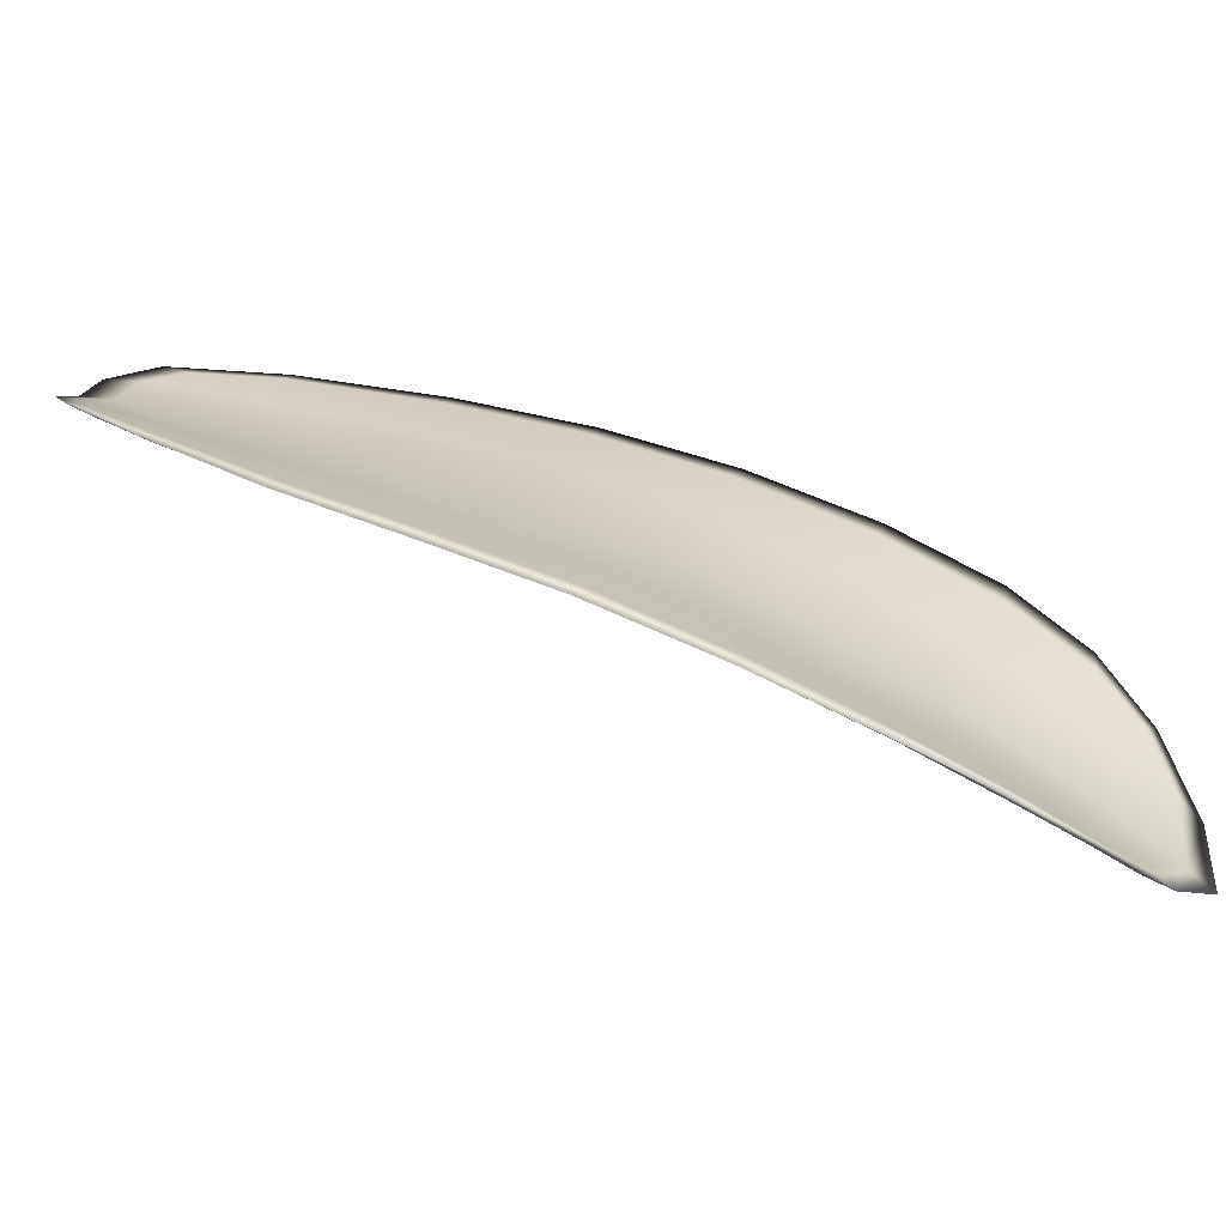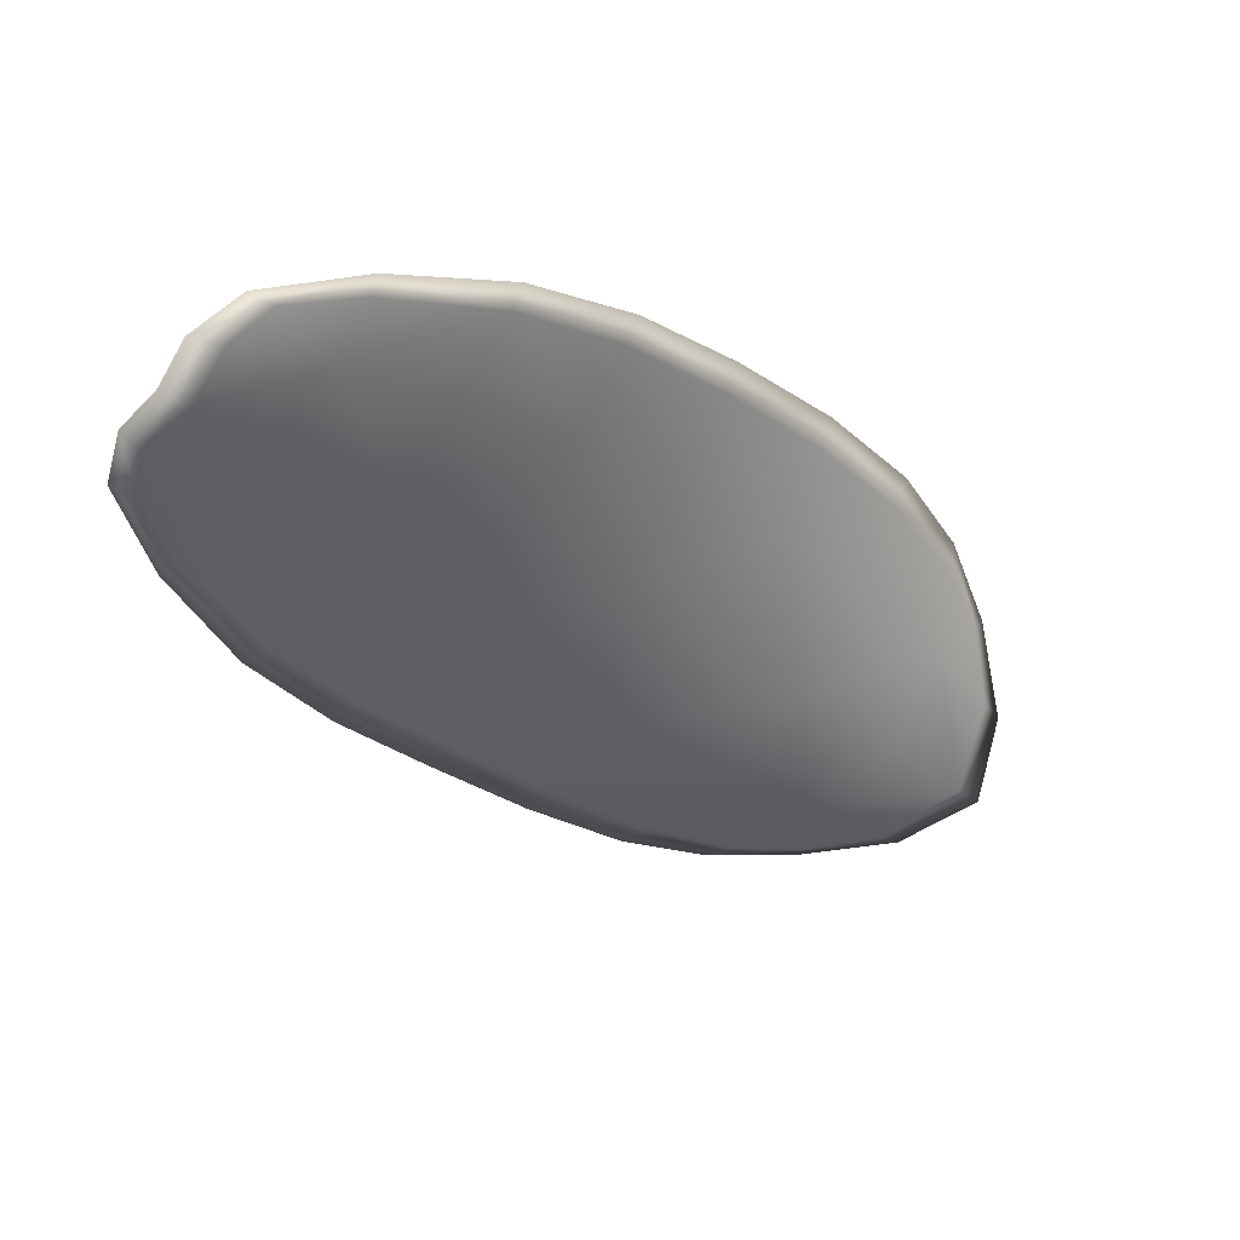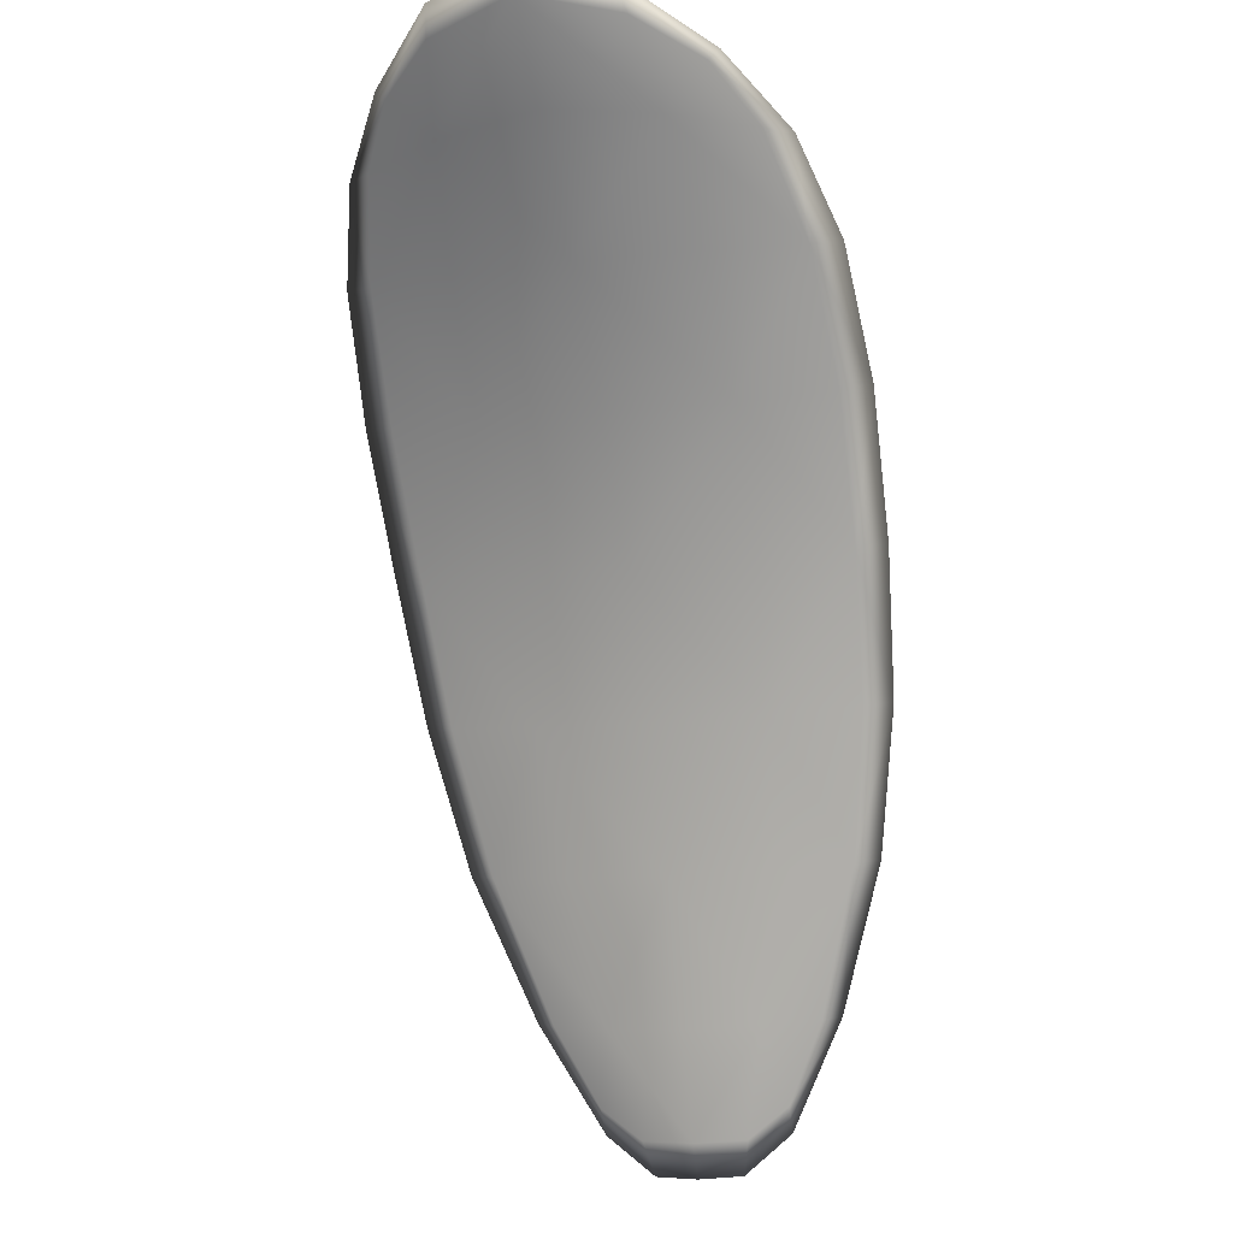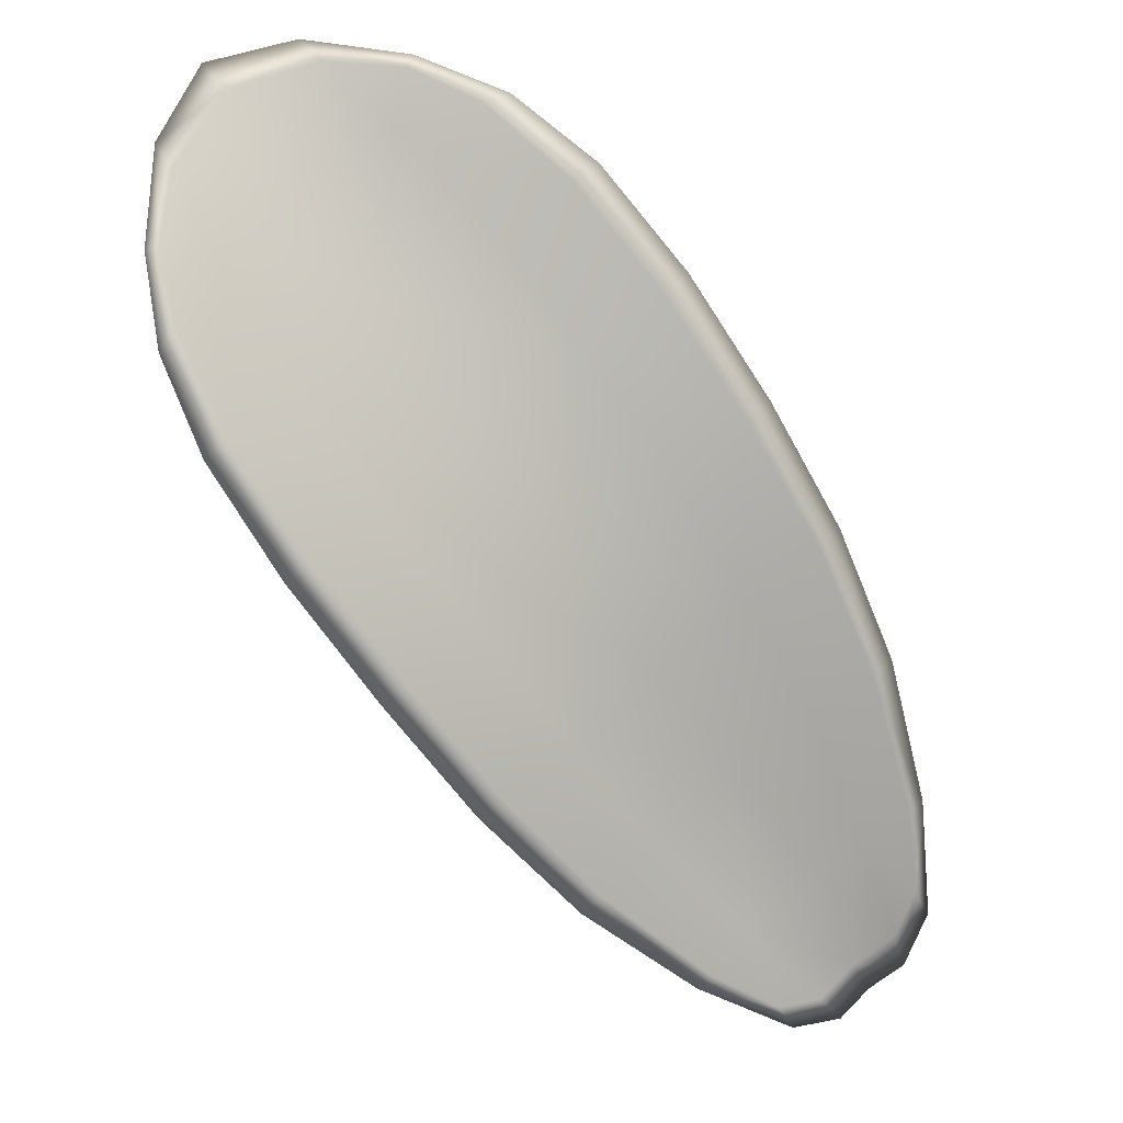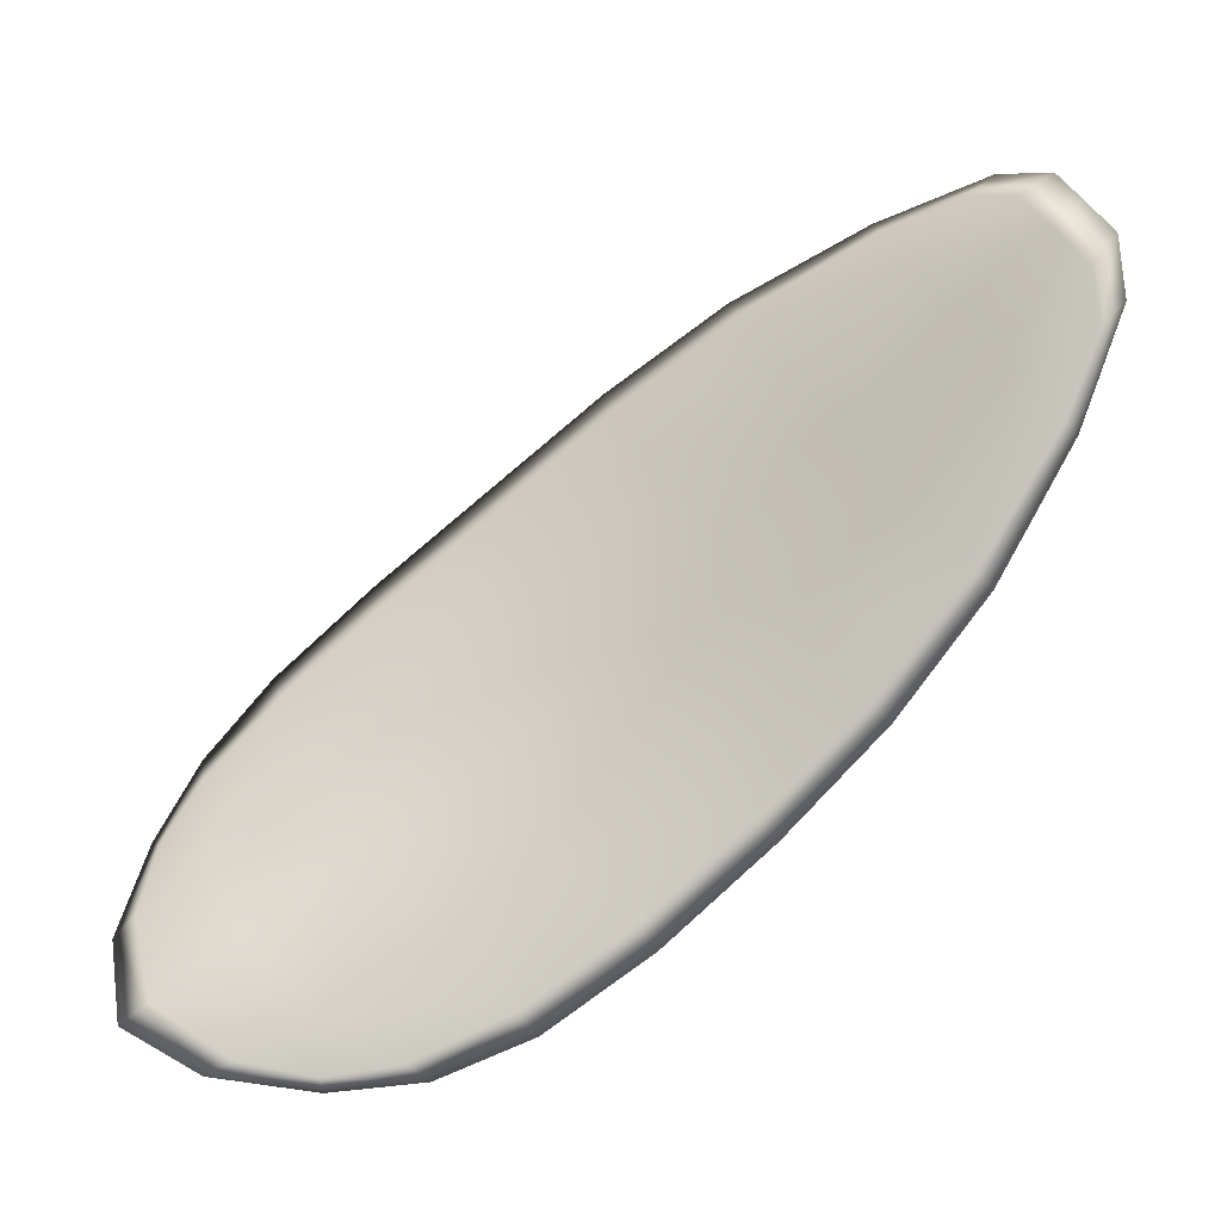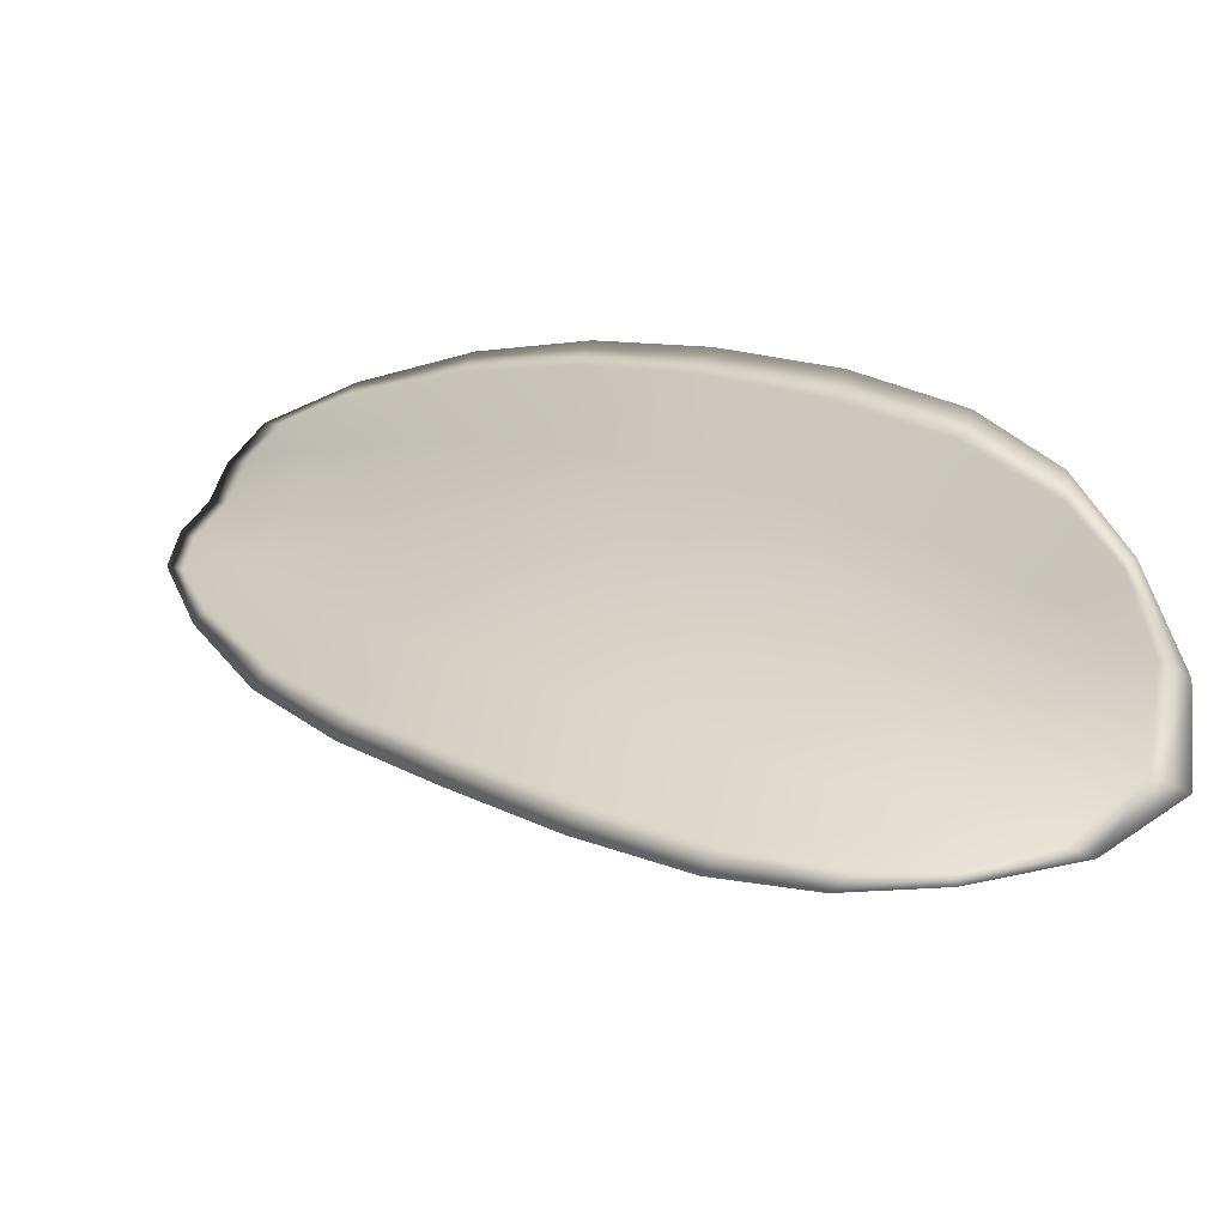
<metadata>
{"format":"obj","ext":"obj","renderer":"f3d","projection":"perspective","resolution":1024,"background":"white","views":[{"elev":-41.9,"azim":135.6,"up":"+Z"},{"elev":-68.7,"azim":106.5,"up":"+Y"},{"elev":-38.1,"azim":-111.6,"up":"+Y"},{"elev":63.1,"azim":14.9,"up":"+Y"},{"elev":-45.4,"azim":-5.9,"up":"+Z"},{"elev":76.7,"azim":173.7,"up":"+Y"}]}
</metadata>
<code>
v -2.418 0.7362 -1.114
v -2.419 0.7358 -1.113
v -2.417 0.7345 -1.111
v -2.415 0.735 -1.113
v -2.414 0.7356 -1.114
v -2.416 0.7366 -1.115
v -2.418 0.7369 -1.116
v -2.419 0.7368 -1.115
v -2.421 0.7366 -1.114
v -2.42 0.7356 -1.111
v -2.421 0.7356 -1.109
v -2.419 0.7345 -1.107
v -2.418 0.7344 -1.109
v -2.422 0.7364 -1.112
v -2.421 0.7361 -1.11
v -2.411 0.7289 -1.104
v -2.412 0.7288 -1.103
v -2.409 0.7266 -1.102
v -2.409 0.7266 -1.103
v -2.407 0.7267 -1.105
v -2.41 0.729 -1.107
v -2.412 0.7312 -1.108
v -2.413 0.731 -1.106
v -2.414 0.731 -1.104
v -2.408 0.7295 -1.109
v -2.406 0.7271 -1.107
v -2.405 0.7275 -1.108
v -2.407 0.7299 -1.11
v -2.409 0.7321 -1.112
v -2.41 0.7317 -1.11
v -2.413 0.7335 -1.112
v -2.414 0.733 -1.11
v -2.411 0.7341 -1.113
v -2.416 0.7329 -1.107
v -2.417 0.7329 -1.105
v -2.406 0.7243 -1.103
v -2.407 0.7243 -1.101
v -2.405 0.723 -1.101
v -2.404 0.7225 -1.102
v -2.403 0.7225 -1.103
v -2.405 0.7244 -1.104
v -2.404 0.7247 -1.105
v -2.403 0.7228 -1.104
v -2.402 0.7235 -1.105
v -2.403 0.725 -1.106
v -2.418 0.736 -1.115
v -2.419 0.7355 -1.113
v -2.421 0.7364 -1.114
v -2.419 0.7367 -1.115
v -2.418 0.7368 -1.116
v -2.416 0.7364 -1.115
v -2.414 0.7355 -1.115
v -2.415 0.7348 -1.113
v -2.417 0.7343 -1.111
v -2.42 0.7354 -1.111
v -2.421 0.7354 -1.109
v -2.422 0.736 -1.11
v -2.422 0.7362 -1.112
v -2.418 0.7342 -1.109
v -2.419 0.7343 -1.107
v -2.411 0.7287 -1.105
v -2.412 0.7287 -1.103
v -2.415 0.7308 -1.104
v -2.413 0.7308 -1.106
v -2.412 0.7309 -1.108
v -2.41 0.7288 -1.107
v -2.407 0.7265 -1.105
v -2.409 0.7264 -1.103
v -2.41 0.7264 -1.102
v -2.408 0.7293 -1.109
v -2.41 0.7314 -1.11
v -2.409 0.732 -1.112
v -2.407 0.7298 -1.11
v -2.405 0.7274 -1.108
v -2.406 0.727 -1.107
v -2.413 0.7333 -1.112
v -2.414 0.7327 -1.11
v -2.411 0.7339 -1.113
v -2.416 0.7326 -1.107
v -2.417 0.7328 -1.105
v -2.406 0.7241 -1.103
v -2.407 0.7242 -1.101
v -2.405 0.7242 -1.104
v -2.404 0.7224 -1.103
v -2.404 0.7224 -1.102
v -2.405 0.7229 -1.102
v -2.404 0.7245 -1.105
v -2.403 0.7249 -1.106
v -2.402 0.7234 -1.105
v -2.403 0.7227 -1.104
v -2.407 0.7242 -1.101
v -2.405 0.7225 -1.101
v -2.41 0.7265 -1.101
v -2.405 0.7229 -1.102
v -2.402 0.7221 -1.104
v -2.402 0.723 -1.105
v -2.403 0.7218 -1.103
v -2.402 0.7234 -1.105
v -2.415 0.7366 -1.116
v -2.417 0.737 -1.116
v -2.413 0.7357 -1.115
v -2.418 0.7368 -1.116
v -2.422 0.7365 -1.112
v -2.422 0.7362 -1.11
v -2.422 0.7368 -1.115
v -2.422 0.736 -1.11
v -2.421 0.7355 -1.108
v -2.419 0.7345 -1.106
v -2.403 0.7219 -1.102
v -2.403 0.7251 -1.107
v -2.404 0.7276 -1.109
v -2.42 0.737 -1.116
v -2.411 0.7342 -1.114
v -2.408 0.7322 -1.112
v -2.417 0.7329 -1.105
v -2.415 0.7309 -1.103
v -2.412 0.7288 -1.102
v -2.406 0.73 -1.111
f 1 2 3
f 1 3 4
f 1 4 5
f 1 5 6
f 1 6 7
f 1 7 8
f 1 8 9
f 1 9 2
f 10 11 12
f 10 12 13
f 10 13 3
f 10 3 2
f 10 2 9
f 10 9 14
f 10 14 15
f 10 15 11
f 16 17 18
f 16 18 19
f 16 19 20
f 16 20 21
f 16 21 22
f 16 22 23
f 16 23 24
f 16 24 17
f 25 21 20
f 25 20 26
f 25 26 27
f 25 27 28
f 25 28 29
f 25 29 30
f 25 30 22
f 25 22 21
f 31 32 22
f 31 22 30
f 31 30 29
f 31 29 33
f 31 33 5
f 31 5 4
f 31 4 3
f 31 3 32
f 34 35 24
f 34 24 23
f 34 23 22
f 34 22 32
f 34 32 3
f 34 3 13
f 34 13 12
f 34 12 35
f 36 37 38
f 36 38 39
f 36 39 40
f 36 40 41
f 36 41 20
f 36 20 19
f 36 19 18
f 36 18 37
f 42 41 40
f 42 40 43
f 42 43 44
f 42 44 45
f 42 45 27
f 42 27 26
f 42 26 20
f 42 20 41
f 46 47 48
f 46 48 49
f 46 49 50
f 46 50 51
f 46 51 52
f 46 52 53
f 46 53 54
f 46 54 47
f 55 56 57
f 55 57 58
f 55 58 48
f 55 48 47
f 55 47 54
f 55 54 59
f 55 59 60
f 55 60 56
f 61 62 63
f 61 63 64
f 61 64 65
f 61 65 66
f 61 66 67
f 61 67 68
f 61 68 69
f 61 69 62
f 70 66 65
f 70 65 71
f 70 71 72
f 70 72 73
f 70 73 74
f 70 74 75
f 70 75 67
f 70 67 66
f 76 77 54
f 76 54 53
f 76 53 52
f 76 52 78
f 76 78 72
f 76 72 71
f 76 71 65
f 76 65 77
f 79 80 60
f 79 60 59
f 79 59 54
f 79 54 77
f 79 77 65
f 79 65 64
f 79 64 63
f 79 63 80
f 81 82 69
f 81 69 68
f 81 68 67
f 81 67 83
f 81 83 84
f 81 84 85
f 81 85 86
f 81 86 82
f 87 83 67
f 87 67 75
f 87 75 74
f 87 74 88
f 87 88 89
f 87 89 90
f 87 90 84
f 87 84 83
f 91 92 38
f 91 38 37
f 91 37 18
f 91 18 93
f 91 93 69
f 91 69 82
f 91 82 94
f 91 94 92
f 95 96 44
f 95 44 43
f 95 43 40
f 95 40 97
f 95 97 84
f 95 84 90
f 95 90 98
f 95 98 96
f 99 100 7
f 99 7 6
f 99 6 5
f 99 5 101
f 99 101 52
f 99 52 51
f 99 51 102
f 99 102 100
f 103 104 15
f 103 15 14
f 103 14 9
f 103 9 105
f 103 105 48
f 103 48 58
f 103 58 106
f 103 106 104
f 107 108 12
f 107 12 11
f 107 11 15
f 107 15 104
f 107 104 106
f 107 106 56
f 107 56 60
f 107 60 108
f 109 97 40
f 109 40 39
f 109 39 38
f 109 38 92
f 109 92 94
f 109 94 85
f 109 85 84
f 109 84 97
f 110 111 27
f 110 27 45
f 110 45 44
f 110 44 96
f 110 96 98
f 110 98 88
f 110 88 74
f 110 74 111
f 112 105 9
f 112 9 8
f 112 8 7
f 112 7 100
f 112 100 102
f 112 102 49
f 112 49 48
f 112 48 105
f 113 101 5
f 113 5 33
f 113 33 29
f 113 29 114
f 113 114 72
f 113 72 78
f 113 78 52
f 113 52 101
f 115 116 24
f 115 24 35
f 115 35 12
f 115 12 108
f 115 108 60
f 115 60 80
f 115 80 63
f 115 63 116
f 117 93 18
f 117 18 17
f 117 17 24
f 117 24 116
f 117 116 63
f 117 63 62
f 117 62 69
f 117 69 93
f 118 114 29
f 118 29 28
f 118 28 27
f 118 27 111
f 118 111 74
f 118 74 73
f 118 73 72
f 118 72 114

</code>
